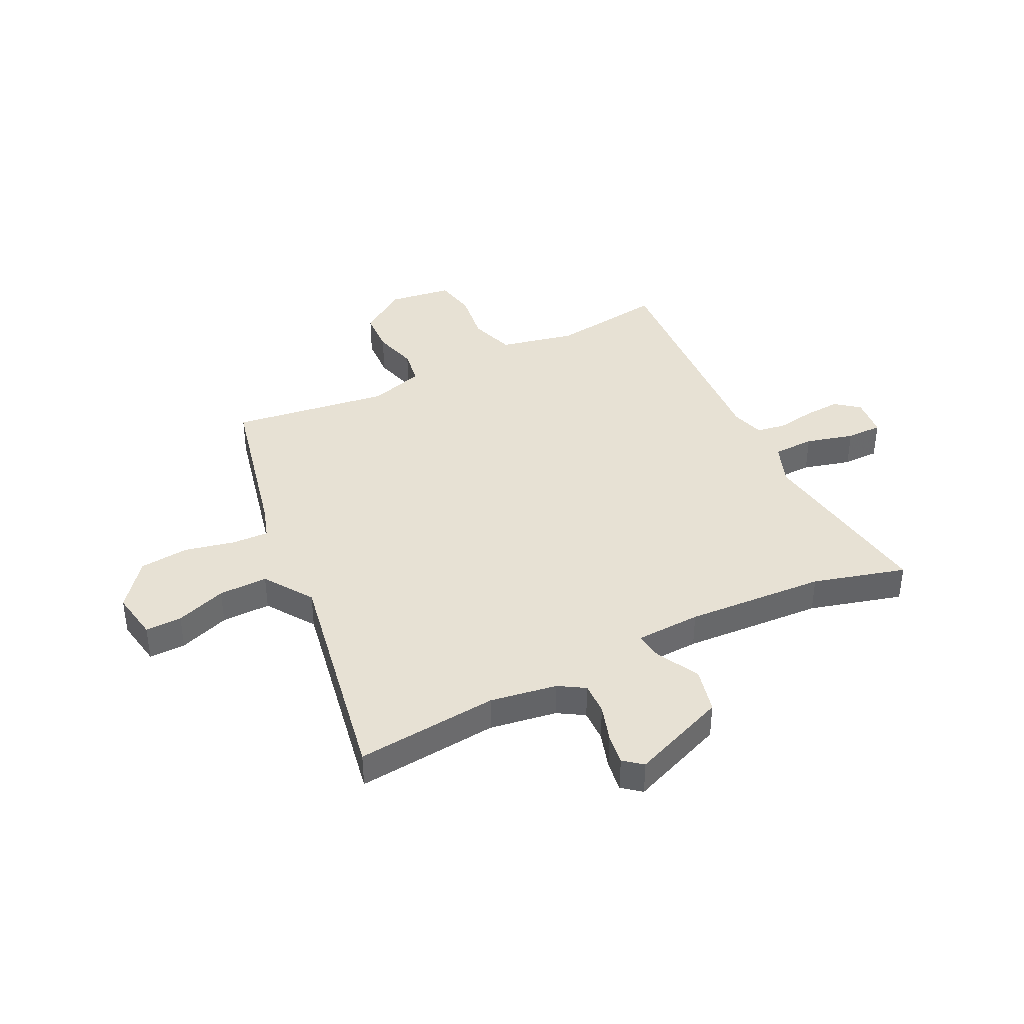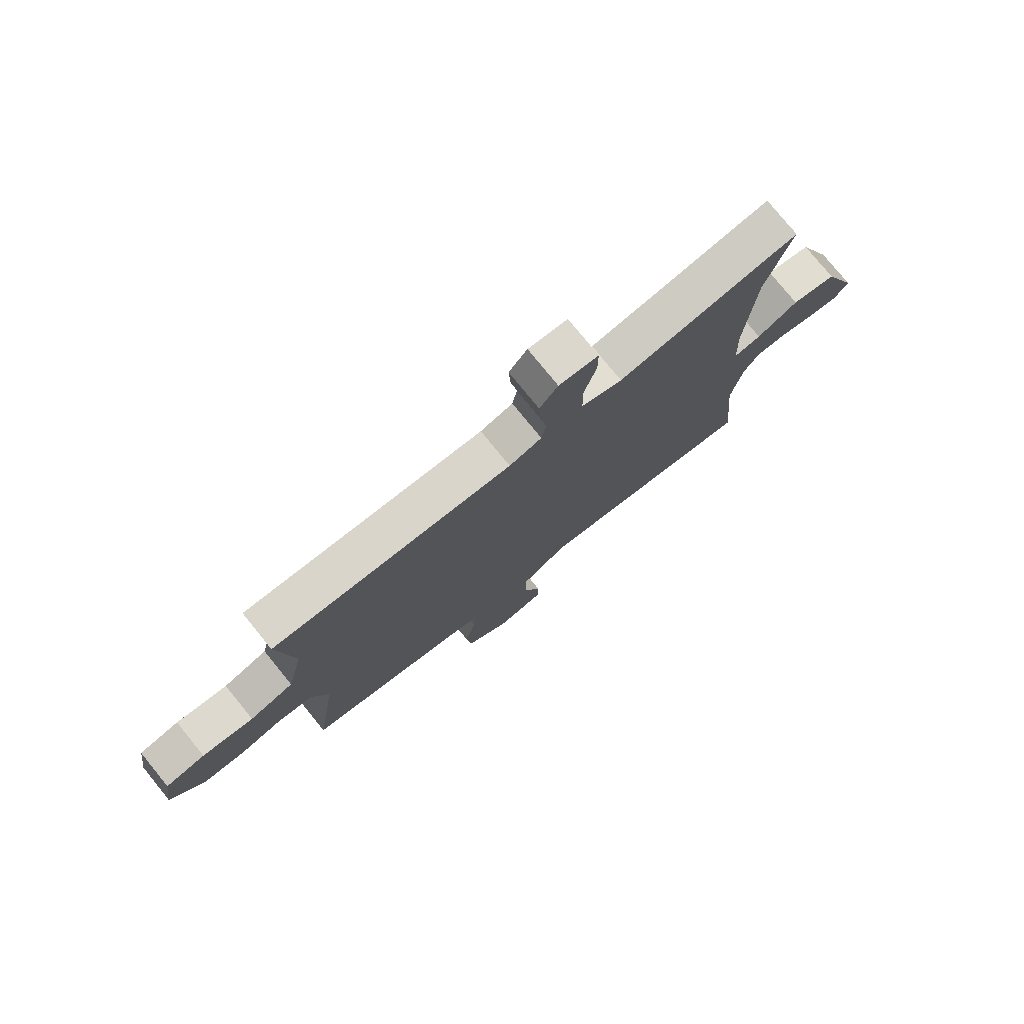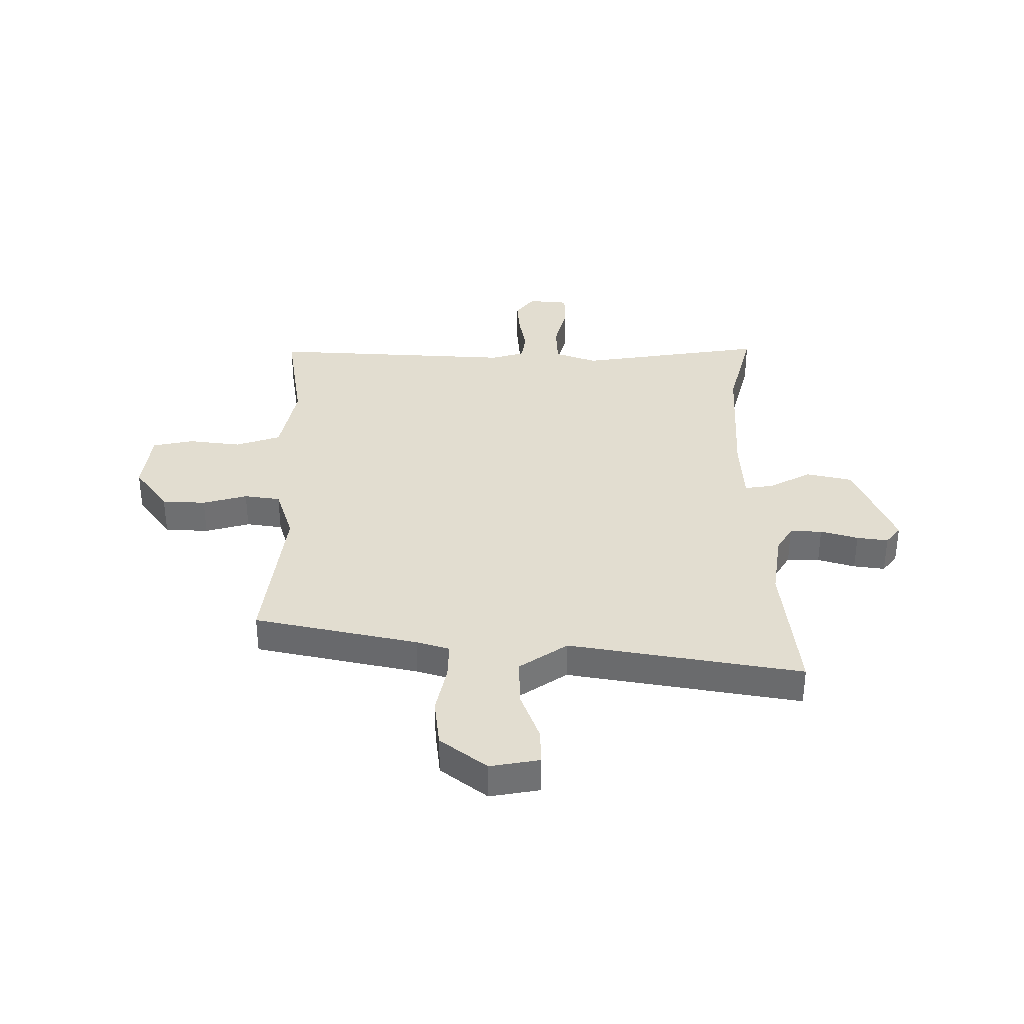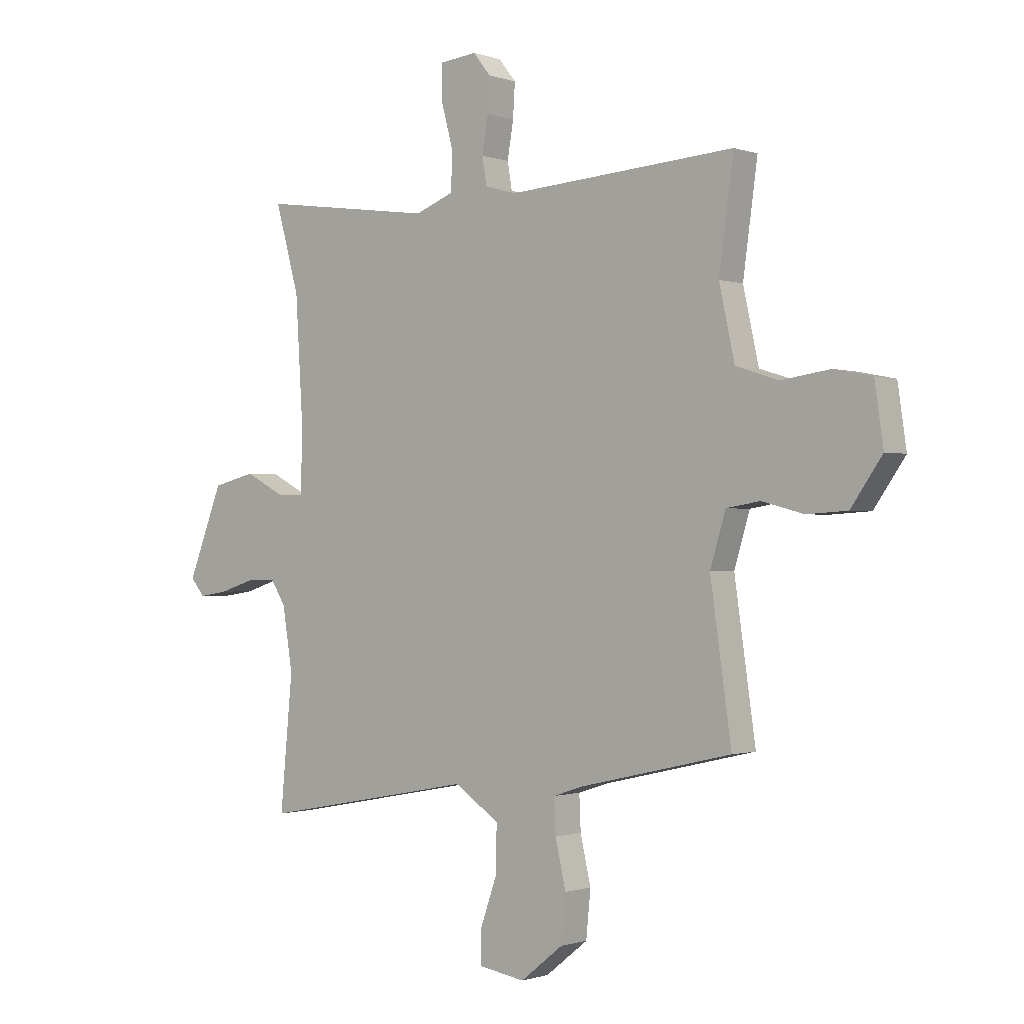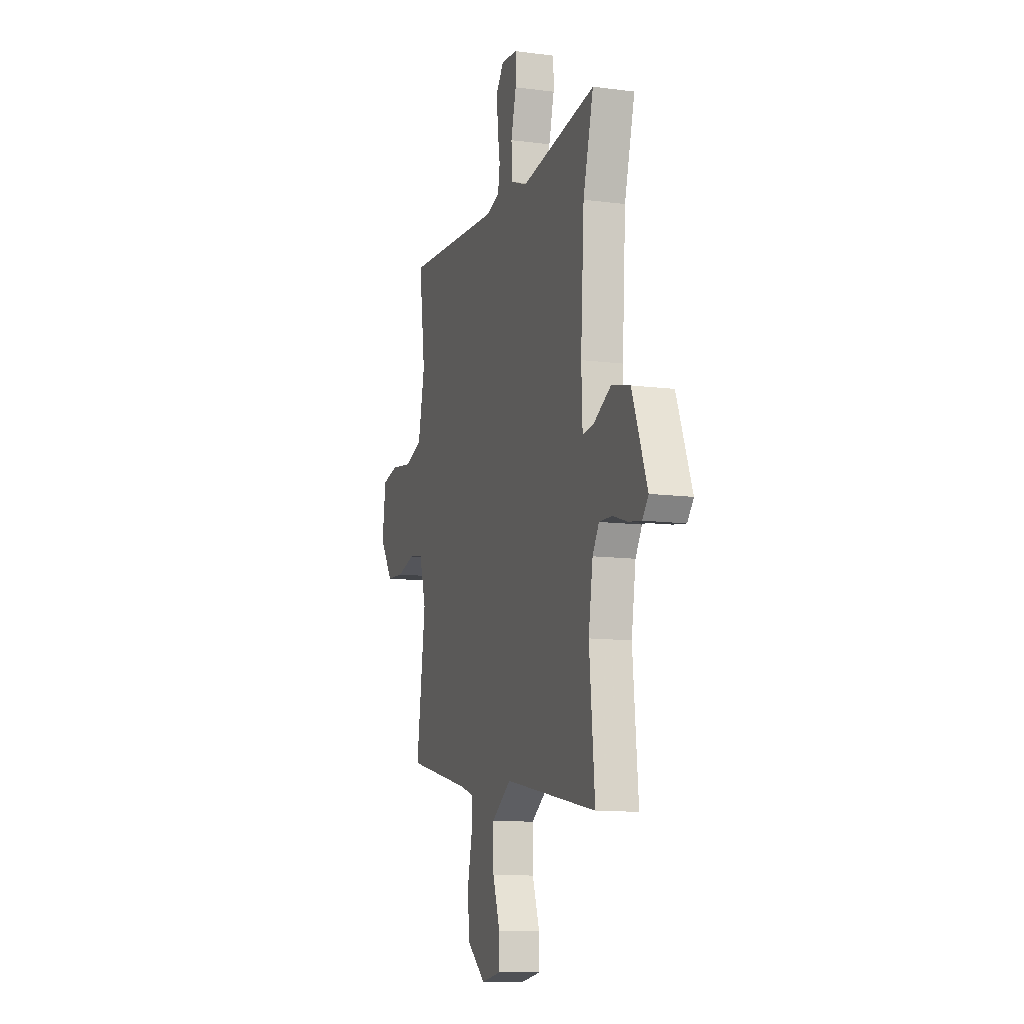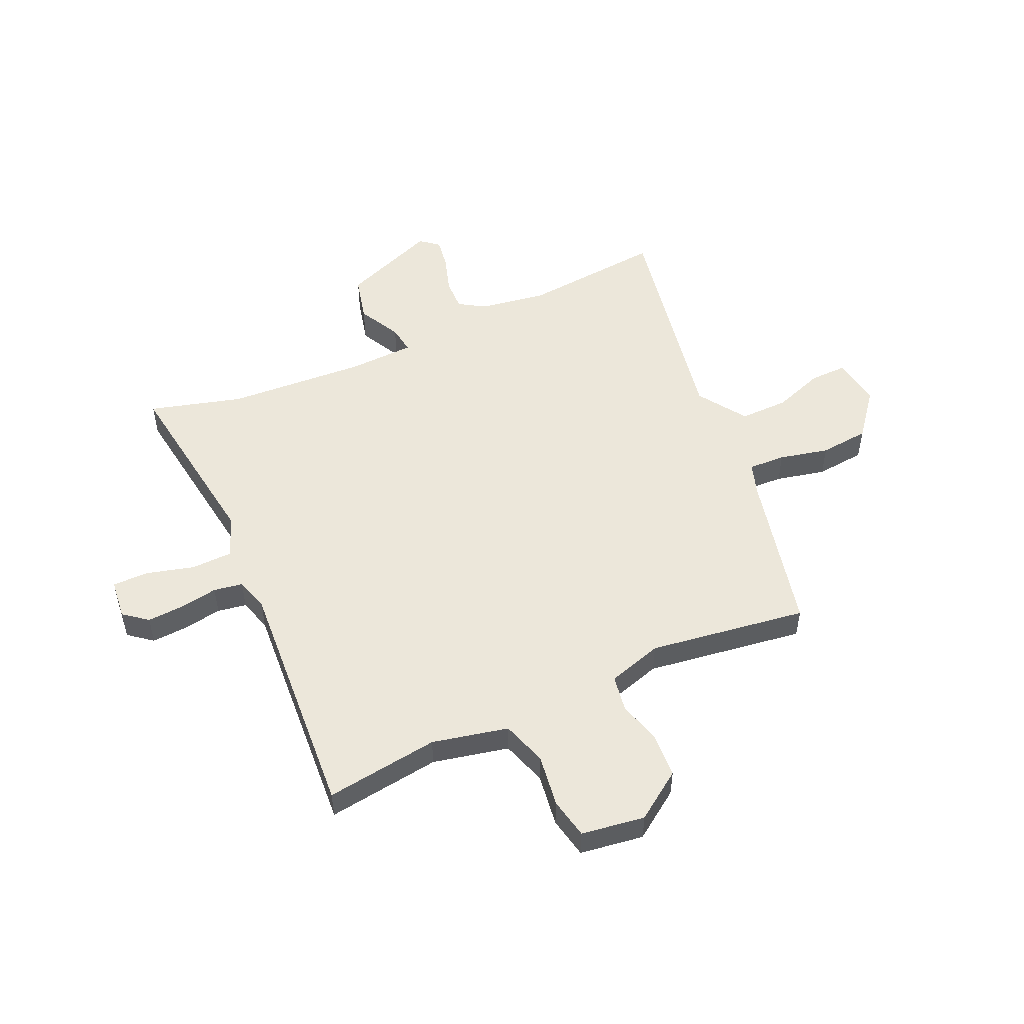
<metadata>
{"format":"obj","ext":"obj","renderer":"f3d","projection":"perspective","resolution":1024,"background":"white","views":[{"elev":39.5,"azim":-116.6,"up":"+Y"},{"elev":77.7,"azim":140.9,"up":"+Z"},{"elev":35.2,"azim":179.3,"up":"+Y"},{"elev":-0.8,"azim":39.1,"up":"+Z"},{"elev":-11.3,"azim":-107.5,"up":"+Z"},{"elev":51.6,"azim":65.6,"up":"+Y"}]}
</metadata>
<code>
v -0.47 0.07 0.393
v -0.518 0.07 0.565
v -0.169 0.07 0.517
v -0.091 0.07 0.547
v -0.089 0.07 0.624
v -0.113 0.07 0.713
v -0.113 0.07 0.78
v -0.038 0.07 0.788
v -0.003 0.07 0.744
v -0.007 0.07 0.677
v -0.019 0.07 0.605
v -0.01 0.07 0.551
v 0.052 0.07 0.533
v 0.508 0.07 0.565
v 0.479 0.07 0.354
v 0.51 0.07 0.213
v 0.594 0.07 0.186
v 0.692 0.07 0.2
v 0.768 0.07 0.185
v 0.785 0.07 0.067
v 0.723 0.07 -0.022
v 0.642 0.07 -0.027
v 0.559 0.07 -0.005
v 0.492 0.07 -0.016
v 0.461 0.07 -0.118
v 0.503 0.07 -0.412
v 0.201 0.07 -0.482
v 0.14 0.07 -0.502
v 0.143 0.07 -0.571
v 0.164 0.07 -0.663
v 0.155 0.07 -0.755
v 0.07 0.07 -0.823
v -0.022 0.07 -0.808
v -0.021 0.07 -0.74
v 0.012 0.07 -0.646
v 0.013 0.07 -0.555
v -0.077 0.07 -0.495
v -0.507 0.07 -0.576
v -0.482 0.07 -0.312
v -0.502 0.07 -0.188
v -0.532 0.07 -0.14
v -0.592 0.07 -0.142
v -0.661 0.07 -0.164
v -0.719 0.07 -0.173
v -0.747 0.07 -0.139
v -0.677 0.07 0.039
v -0.591 0.07 0.06
v -0.512 0.07 0.019
v -0.459 0.07 0.012
v -0.454 0.07 0.134
v -0.47 0 0.393
v -0.518 0 0.565
v -0.169 0 0.517
v -0.091 0 0.547
v -0.089 0 0.624
v -0.113 0 0.713
v -0.113 0 0.78
v -0.038 0 0.788
v -0.003 0 0.744
v -0.007 0 0.677
v -0.019 0 0.605
v -0.01 0 0.551
v 0.052 0 0.533
v 0.508 0 0.565
v 0.479 0 0.354
v 0.51 0 0.213
v 0.594 0 0.186
v 0.692 0 0.2
v 0.768 0 0.185
v 0.785 0 0.067
v 0.723 0 -0.022
v 0.642 0 -0.027
v 0.559 0 -0.005
v 0.492 0 -0.016
v 0.461 0 -0.118
v 0.503 0 -0.412
v 0.201 0 -0.482
v 0.14 0 -0.502
v 0.143 0 -0.571
v 0.164 0 -0.663
v 0.155 0 -0.755
v 0.07 0 -0.823
v -0.022 0 -0.808
v -0.021 0 -0.74
v 0.012 0 -0.646
v 0.013 0 -0.555
v -0.077 0 -0.495
v -0.507 0 -0.576
v -0.482 0 -0.312
v -0.502 0 -0.188
v -0.532 0 -0.14
v -0.592 0 -0.142
v -0.661 0 -0.164
v -0.719 0 -0.173
v -0.747 0 -0.139
v -0.677 0 0.039
v -0.591 0 0.06
v -0.512 0 0.019
v -0.459 0 0.012
v -0.454 0 0.134
f 45 46 47 48
f 45 48 49
f 42 43 44 45
f 41 42 45 49
f 40 41 49
f 39 40 49
f 37 38 39
f 37 39 49
f 36 37 49 50
f 32 33 34 35
f 32 35 36
f 29 30 31 32
f 28 29 32 36
f 25 26 27
f 24 25 27 28
f 20 21 22 23
f 20 23 24
f 17 18 19 20
f 16 17 20 24
f 15 16 24 28
f 13 14 15 28
f 8 9 10 11
f 6 7 8 11
f 5 6 11 12
f 4 5 12
f 3 4 12 13
f 1 2 3
f 13 28 36 50
f 1 3 13 50
f 98 97 96 95
f 99 98 95
f 95 94 93 92
f 99 95 92 91
f 99 91 90
f 99 90 89
f 89 88 87
f 99 89 87
f 100 99 87 86
f 85 84 83 82
f 86 85 82
f 82 81 80 79
f 86 82 79 78
f 77 76 75
f 78 77 75 74
f 73 72 71 70
f 74 73 70
f 70 69 68 67
f 74 70 67 66
f 78 74 66 65
f 78 65 64 63
f 61 60 59 58
f 61 58 57 56
f 62 61 56 55
f 62 55 54
f 63 62 54 53
f 53 52 51
f 100 86 78 63
f 100 63 53 51
f 1 51 52 2
f 2 52 53 3
f 3 53 54 4
f 4 54 55 5
f 5 55 56 6
f 6 56 57 7
f 7 57 58 8
f 8 58 59 9
f 9 59 60 10
f 10 60 61 11
f 11 61 62 12
f 12 62 63 13
f 13 63 64 14
f 14 64 65 15
f 15 65 66 16
f 16 66 67 17
f 17 67 68 18
f 18 68 69 19
f 19 69 70 20
f 20 70 71 21
f 21 71 72 22
f 22 72 73 23
f 23 73 74 24
f 24 74 75 25
f 25 75 76 26
f 26 76 77 27
f 27 77 78 28
f 28 78 79 29
f 29 79 80 30
f 30 80 81 31
f 31 81 82 32
f 32 82 83 33
f 33 83 84 34
f 34 84 85 35
f 35 85 86 36
f 36 86 87 37
f 37 87 88 38
f 38 88 89 39
f 39 89 90 40
f 40 90 91 41
f 41 91 92 42
f 42 92 93 43
f 43 93 94 44
f 44 94 95 45
f 45 95 96 46
f 46 96 97 47
f 47 97 98 48
f 48 98 99 49
f 49 99 100 50
f 50 100 51 1

</code>
